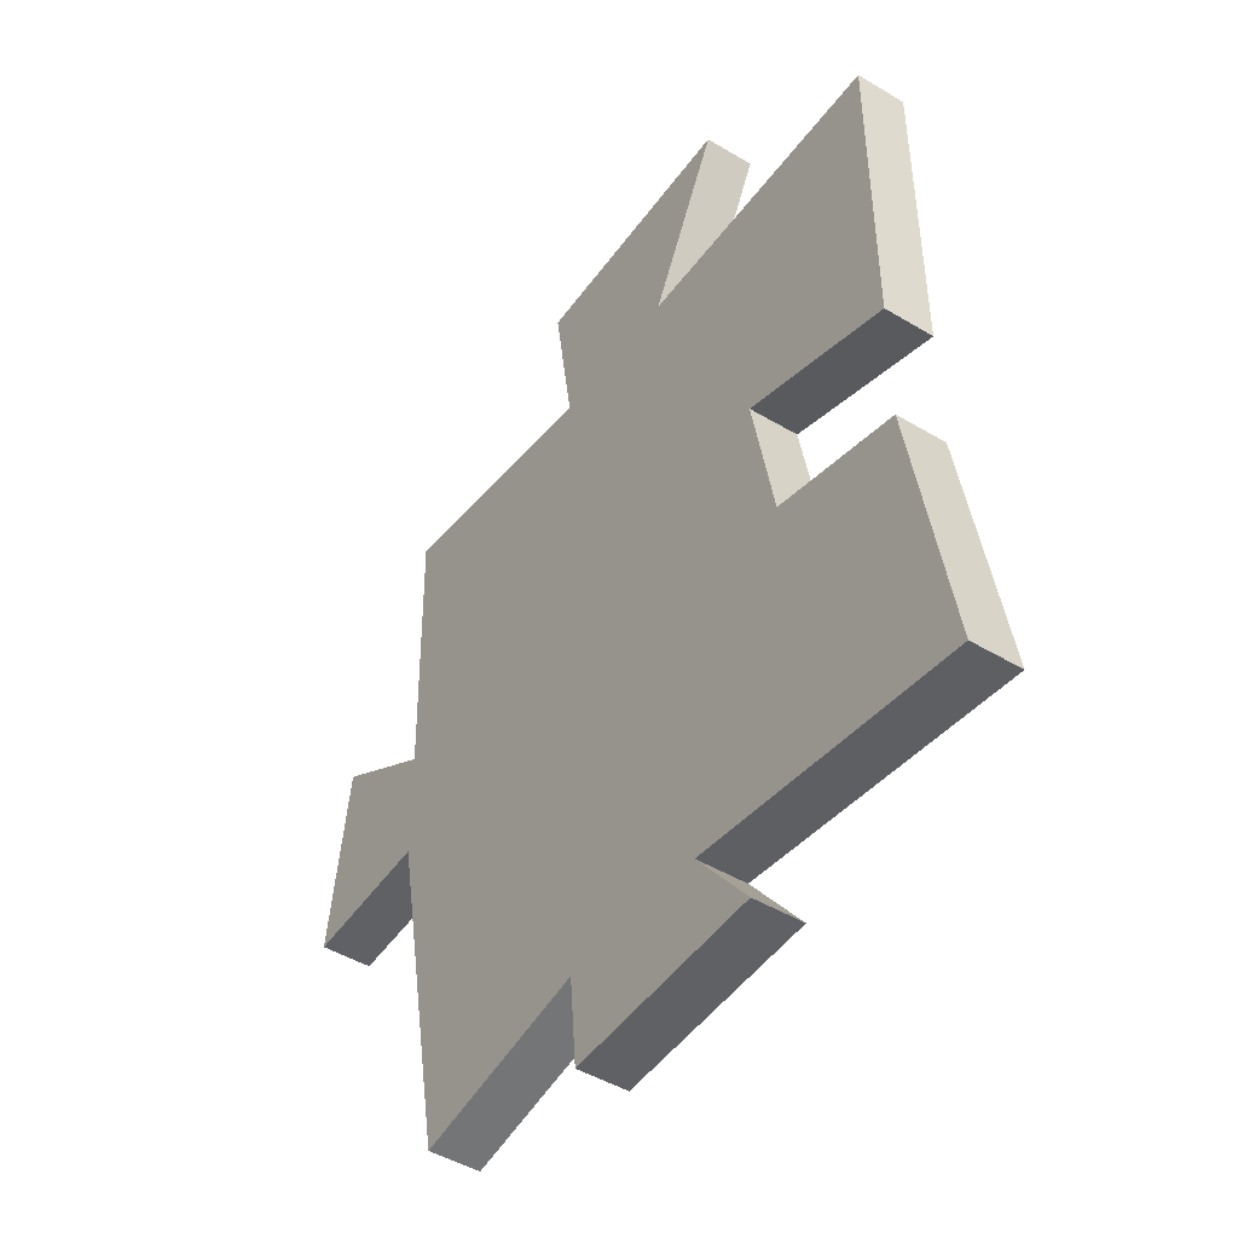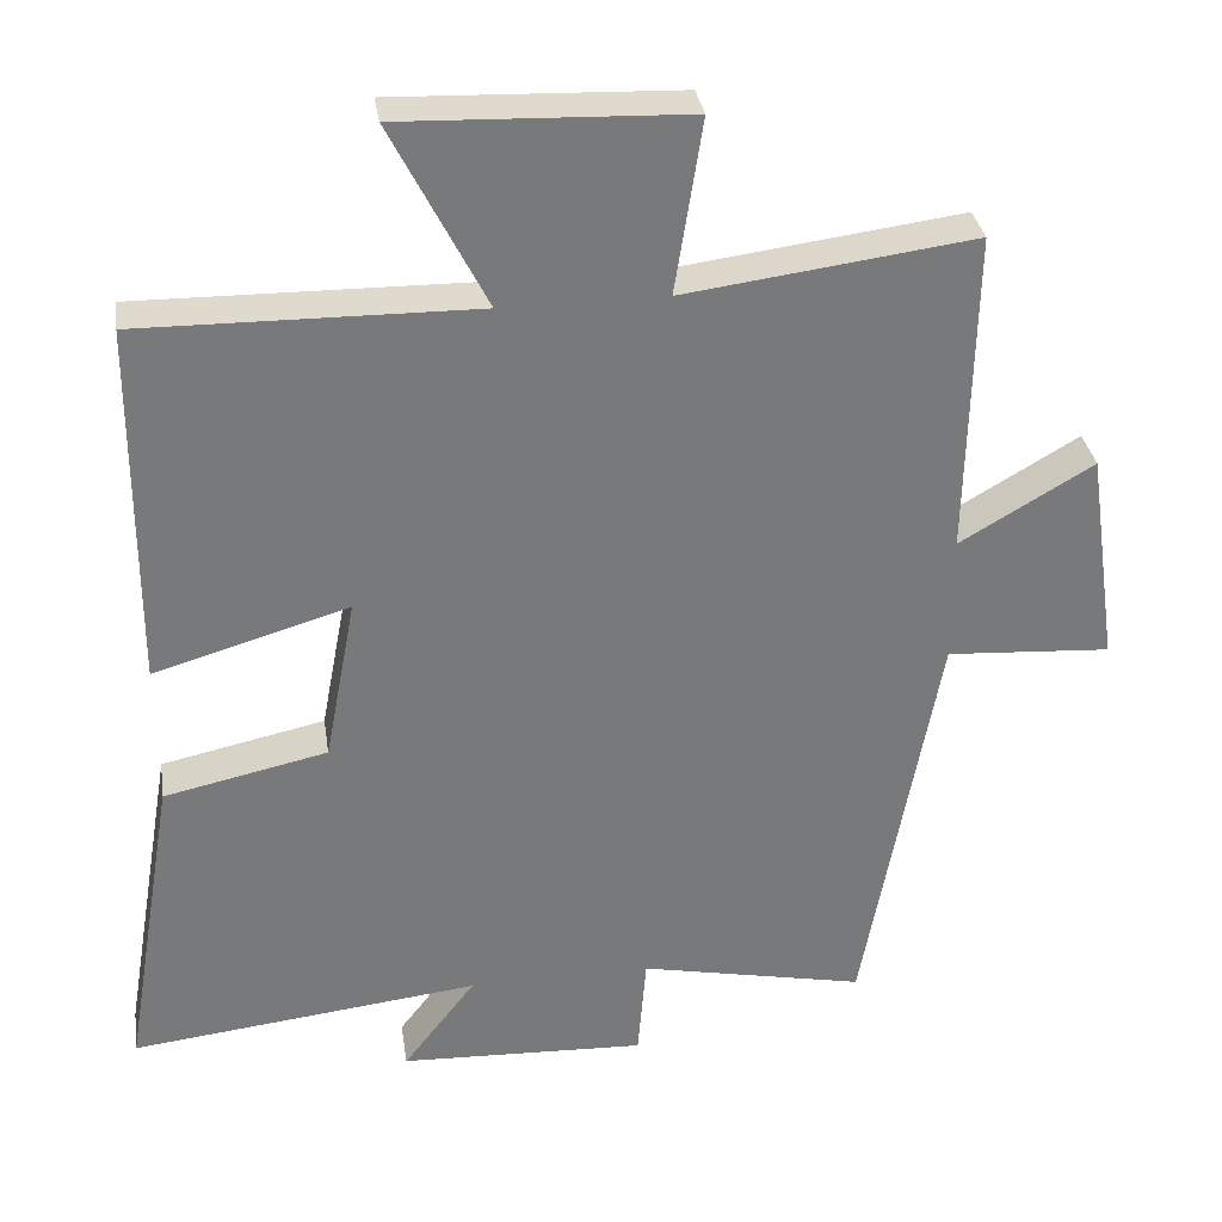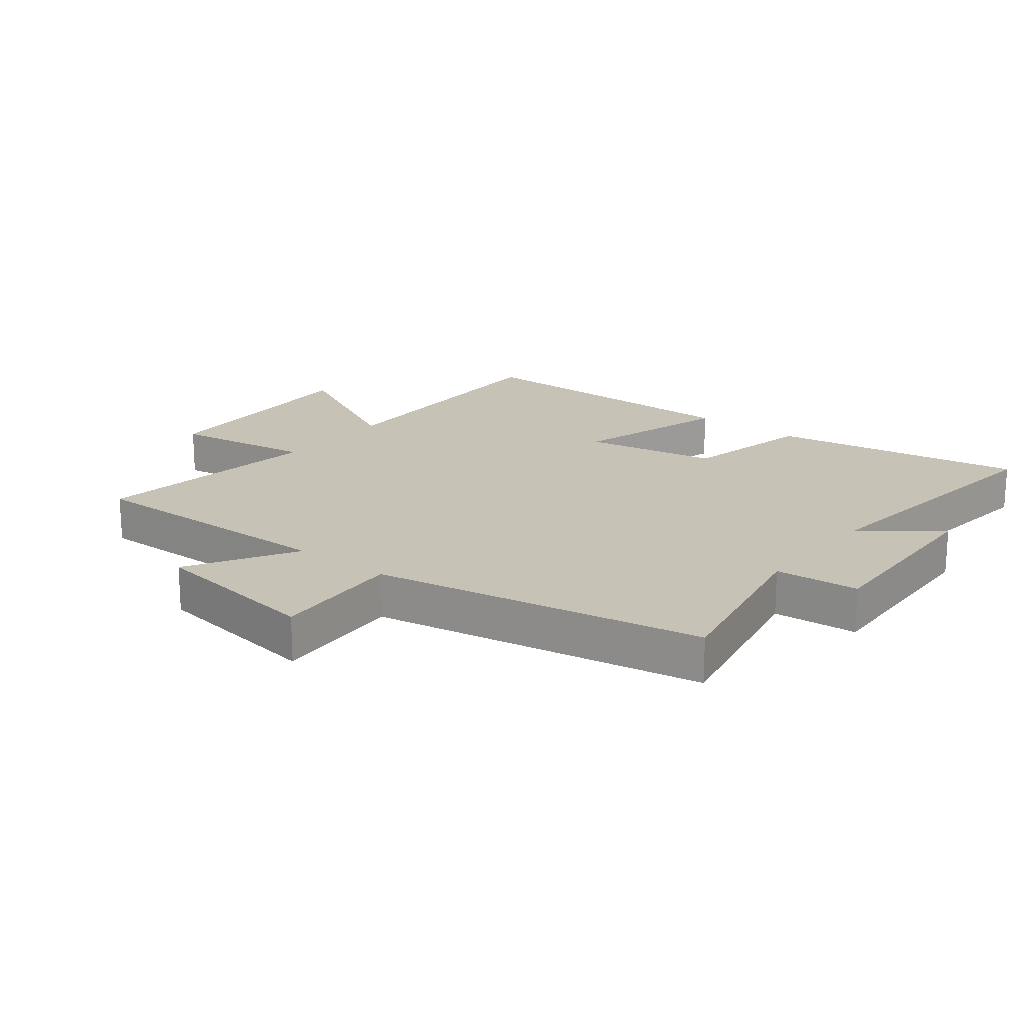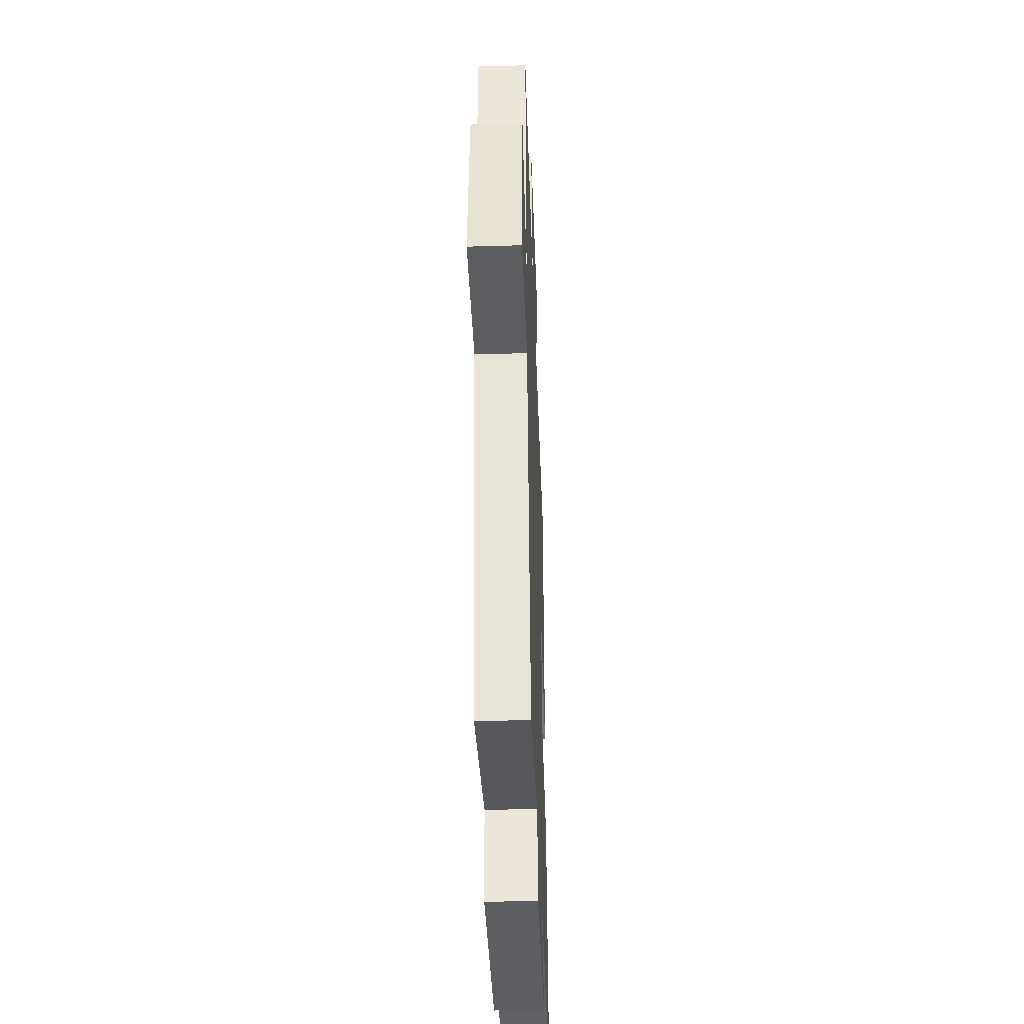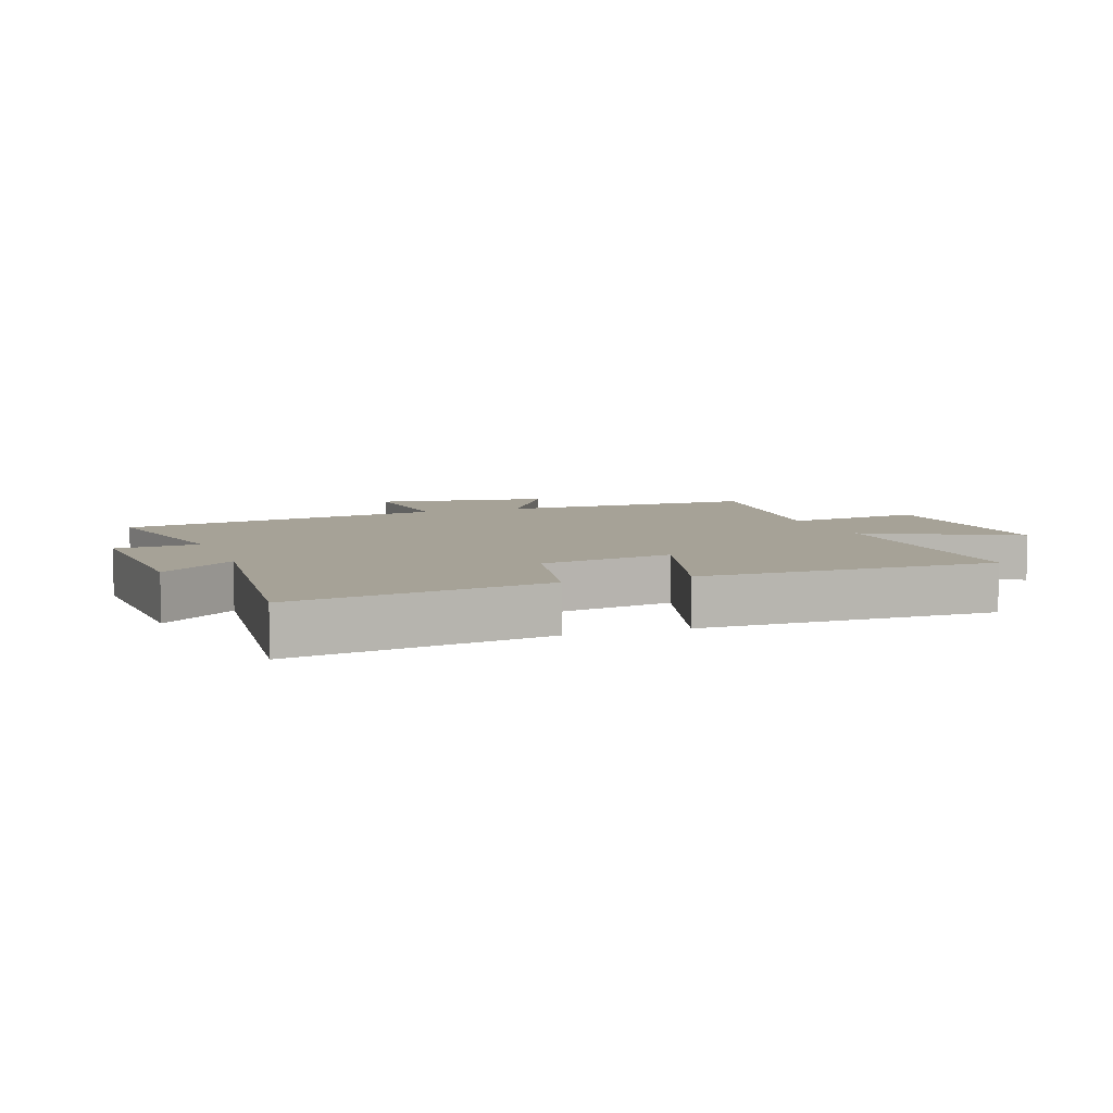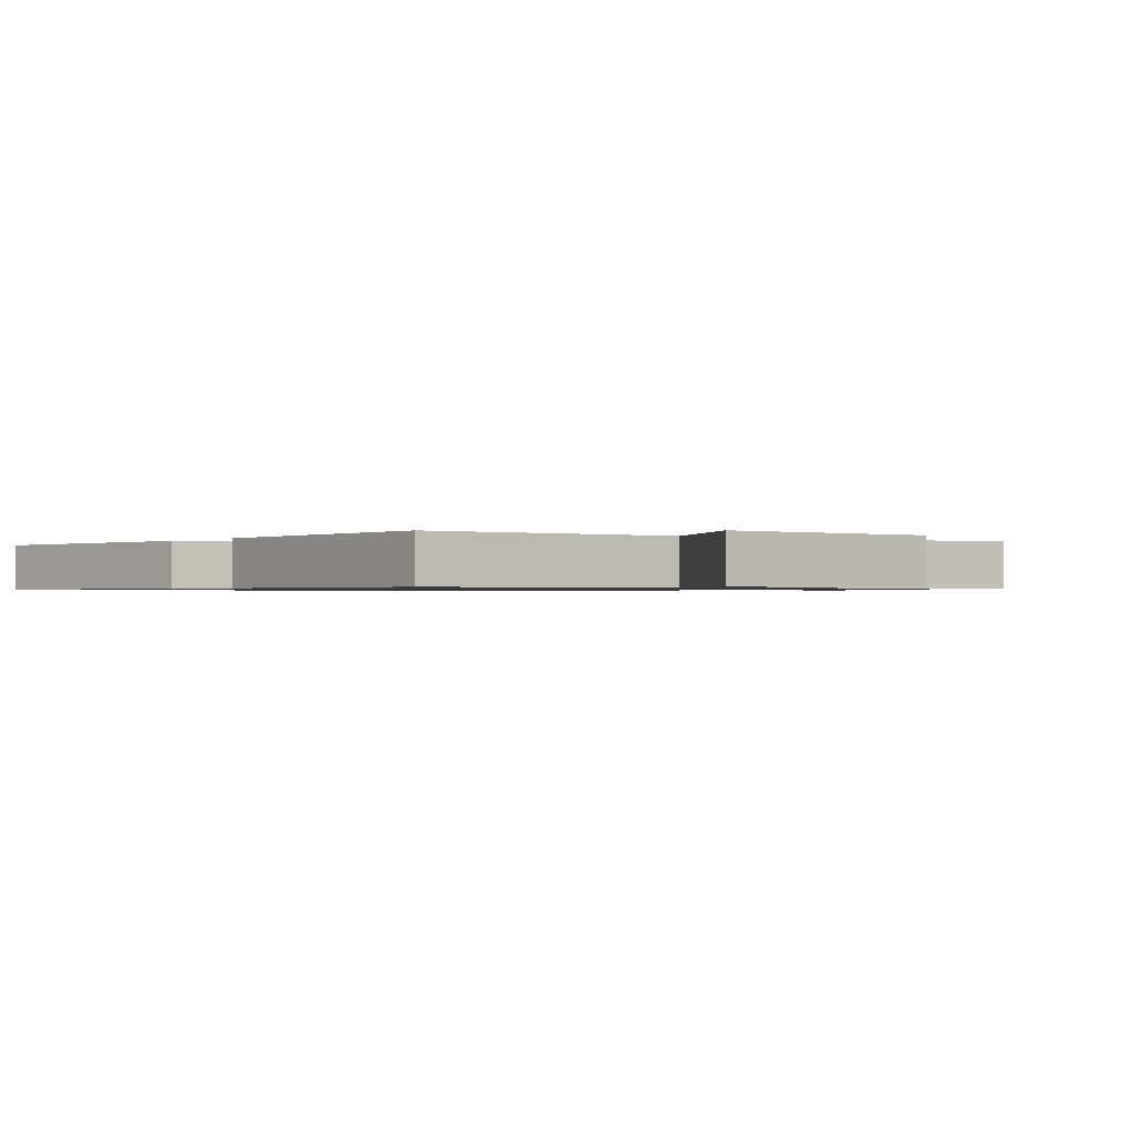
<metadata>
{"format":"obj","ext":"obj","renderer":"f3d","projection":"perspective","resolution":1024,"background":"white","views":[{"elev":-46.3,"azim":-124.5,"up":"+Z"},{"elev":32.7,"azim":-8.7,"up":"+Z"},{"elev":19.2,"azim":128.4,"up":"+Y"},{"elev":-40.0,"azim":92.0,"up":"+Z"},{"elev":6.5,"azim":-109.7,"up":"+Y"},{"elev":-0.8,"azim":-36.5,"up":"+Y"}]}
</metadata>
<code>
v -0.568 0.07 -0.55
v -0.5 0.07 -0.146
v -0.291 0.07 -0.101
v -0.251 0.07 0.111
v -0.5 0.07 0.038
v -0.498 0.07 0.506
v -0.07 0.07 0.5
v -0.191 0.07 0.737
v 0.173 0.07 0.723
v 0.138 0.07 0.5
v 0.508 0.07 0.548
v 0.5 0.07 0.131
v 0.671 0.07 0.231
v 0.711 0.07 -0.047
v 0.5 0.07 -0.033
v 0.404 0.07 -0.56
v 0.114 0.07 -0.5
v 0.103 0.07 -0.634
v -0.213 0.07 -0.62
v -0.12 0.07 -0.5
v -0.568 0 -0.55
v -0.5 0 -0.146
v -0.291 0 -0.101
v -0.251 0 0.111
v -0.5 0 0.038
v -0.498 0 0.506
v -0.07 0 0.5
v -0.191 0 0.737
v 0.173 0 0.723
v 0.138 0 0.5
v 0.508 0 0.548
v 0.5 0 0.131
v 0.671 0 0.231
v 0.711 0 -0.047
v 0.5 0 -0.033
v 0.404 0 -0.56
v 0.114 0 -0.5
v 0.103 0 -0.634
v -0.213 0 -0.62
v -0.12 0 -0.5
f 17 18 19 20
f 15 16 17
f 15 17 20
f 12 13 14 15
f 12 15 20 1
f 10 11 12 1
f 7 8 9 10
f 4 5 6 7
f 3 4 7 10
f 1 2 3
f 1 3 10
f 40 39 38 37
f 37 36 35
f 40 37 35
f 35 34 33 32
f 21 40 35 32
f 21 32 31 30
f 30 29 28 27
f 27 26 25 24
f 30 27 24 23
f 23 22 21
f 30 23 21
f 1 21 22 2
f 2 22 23 3
f 3 23 24 4
f 4 24 25 5
f 5 25 26 6
f 6 26 27 7
f 7 27 28 8
f 8 28 29 9
f 9 29 30 10
f 10 30 31 11
f 11 31 32 12
f 12 32 33 13
f 13 33 34 14
f 14 34 35 15
f 15 35 36 16
f 16 36 37 17
f 17 37 38 18
f 18 38 39 19
f 19 39 40 20
f 20 40 21 1

</code>
